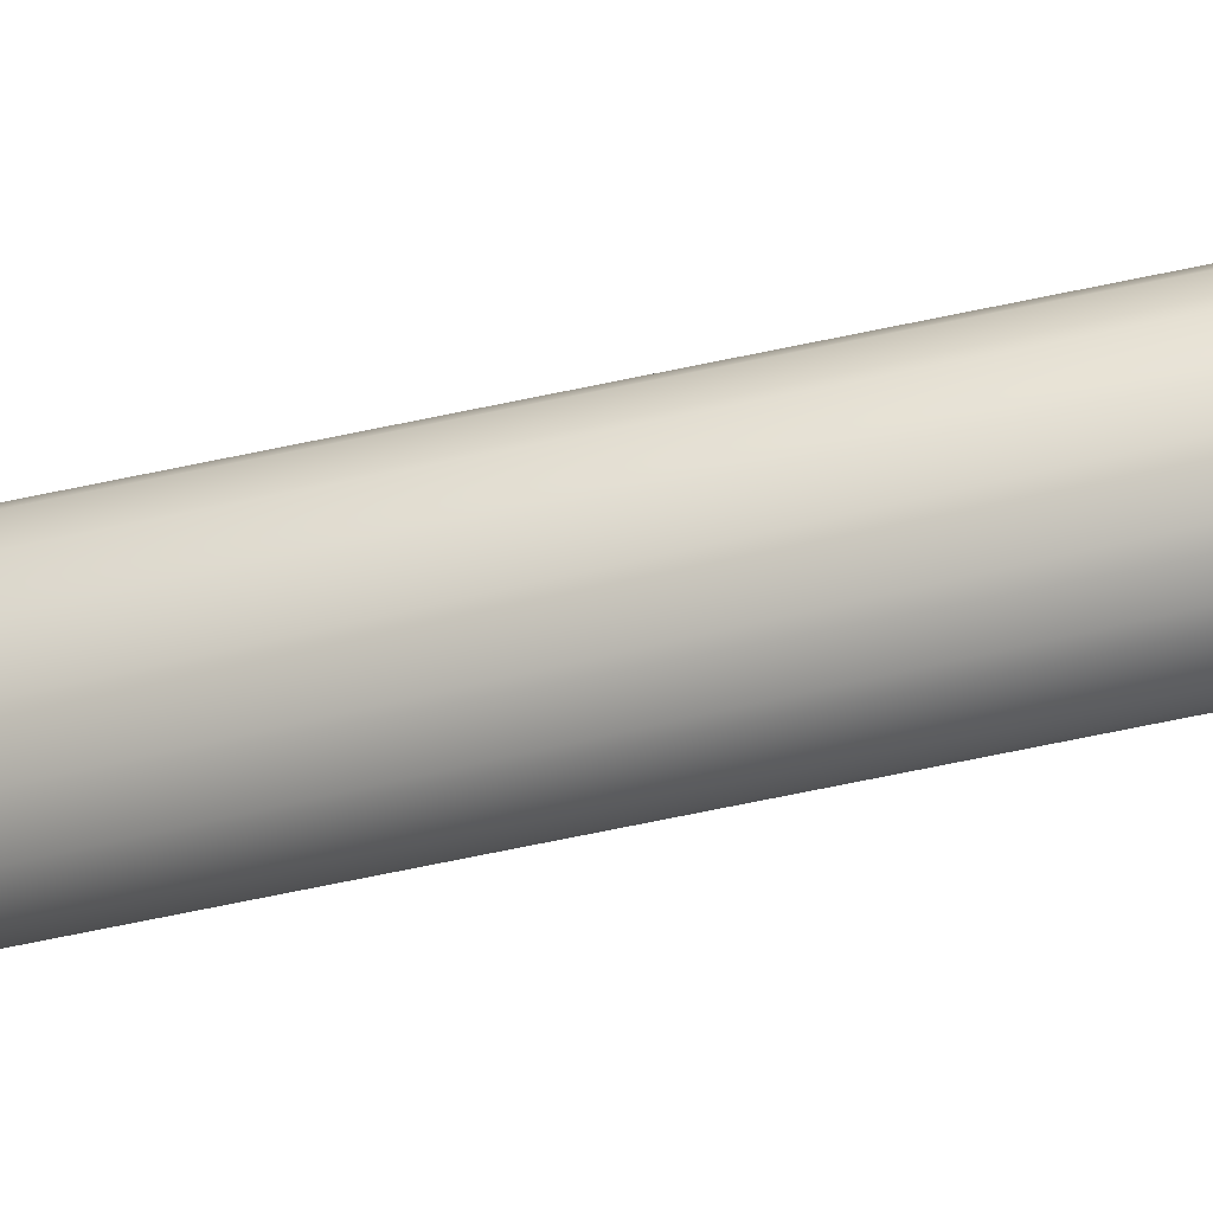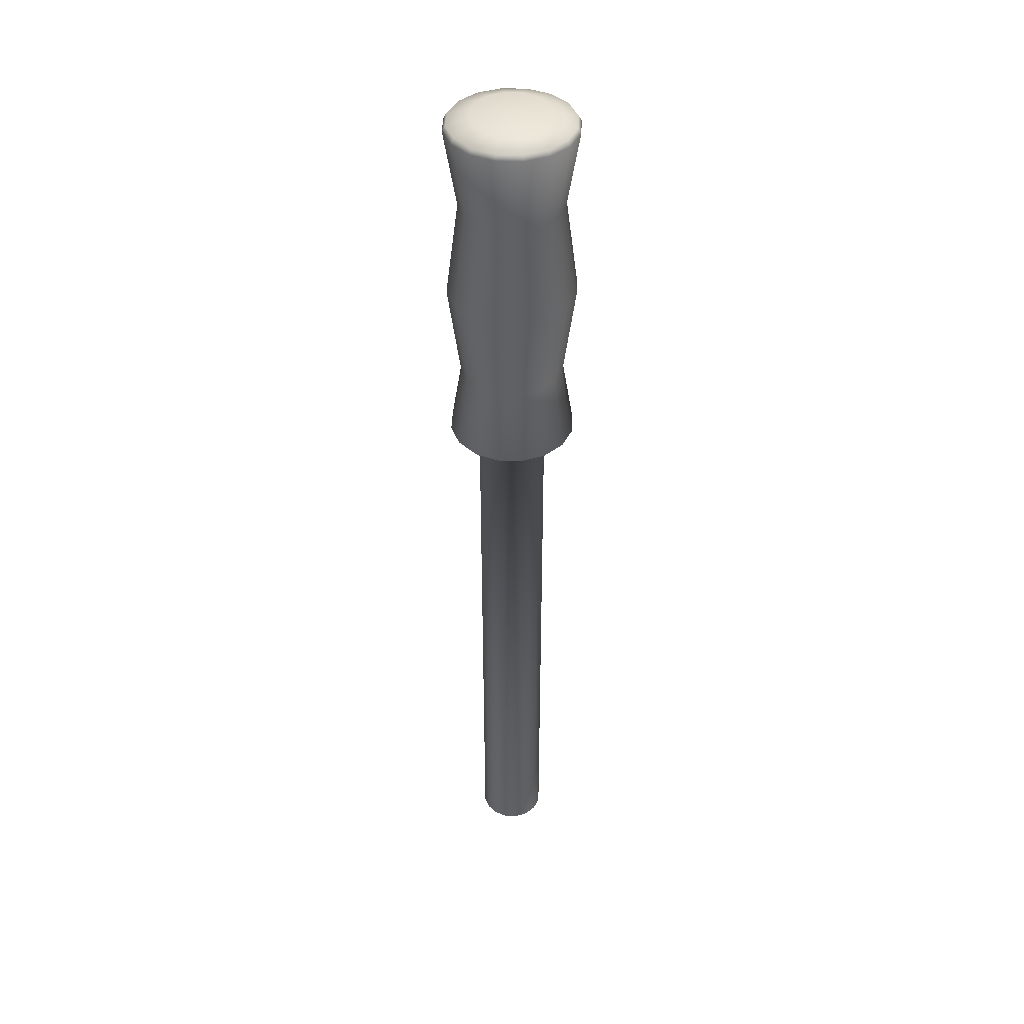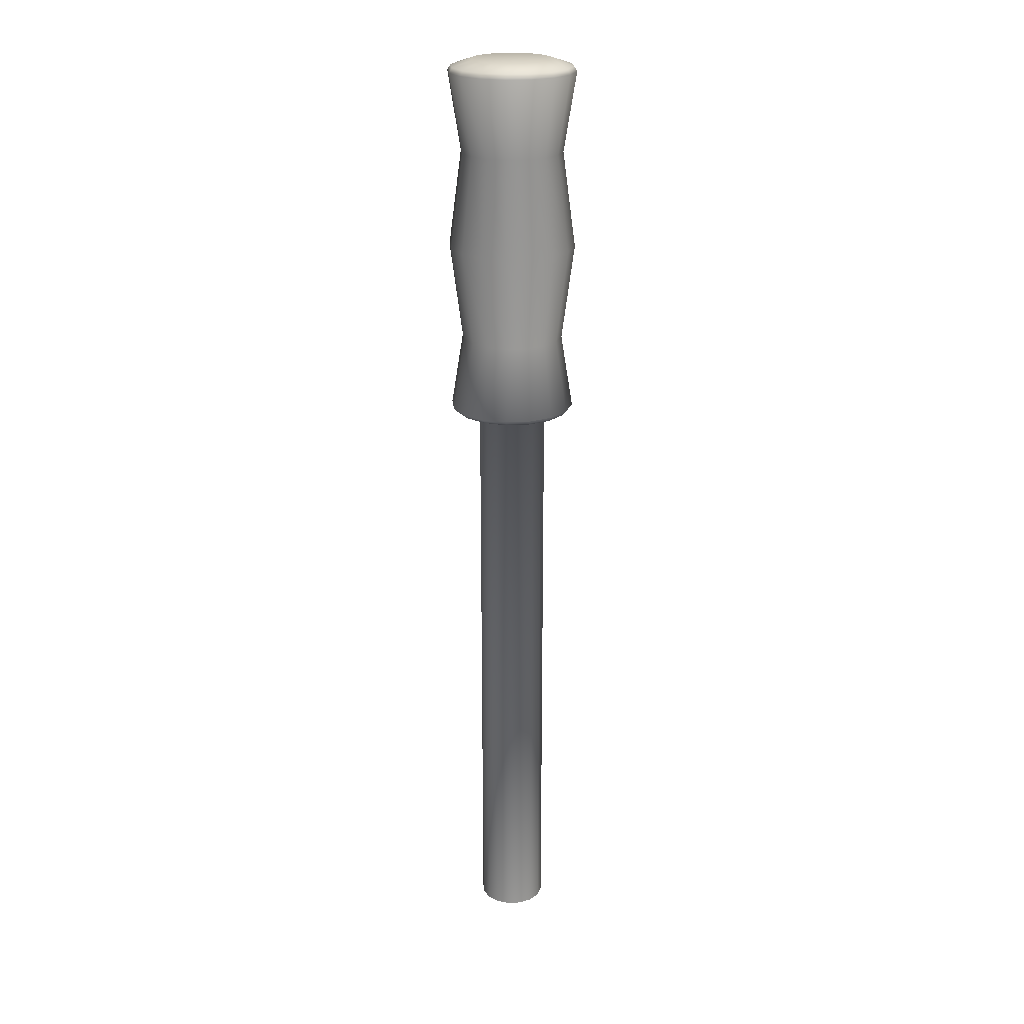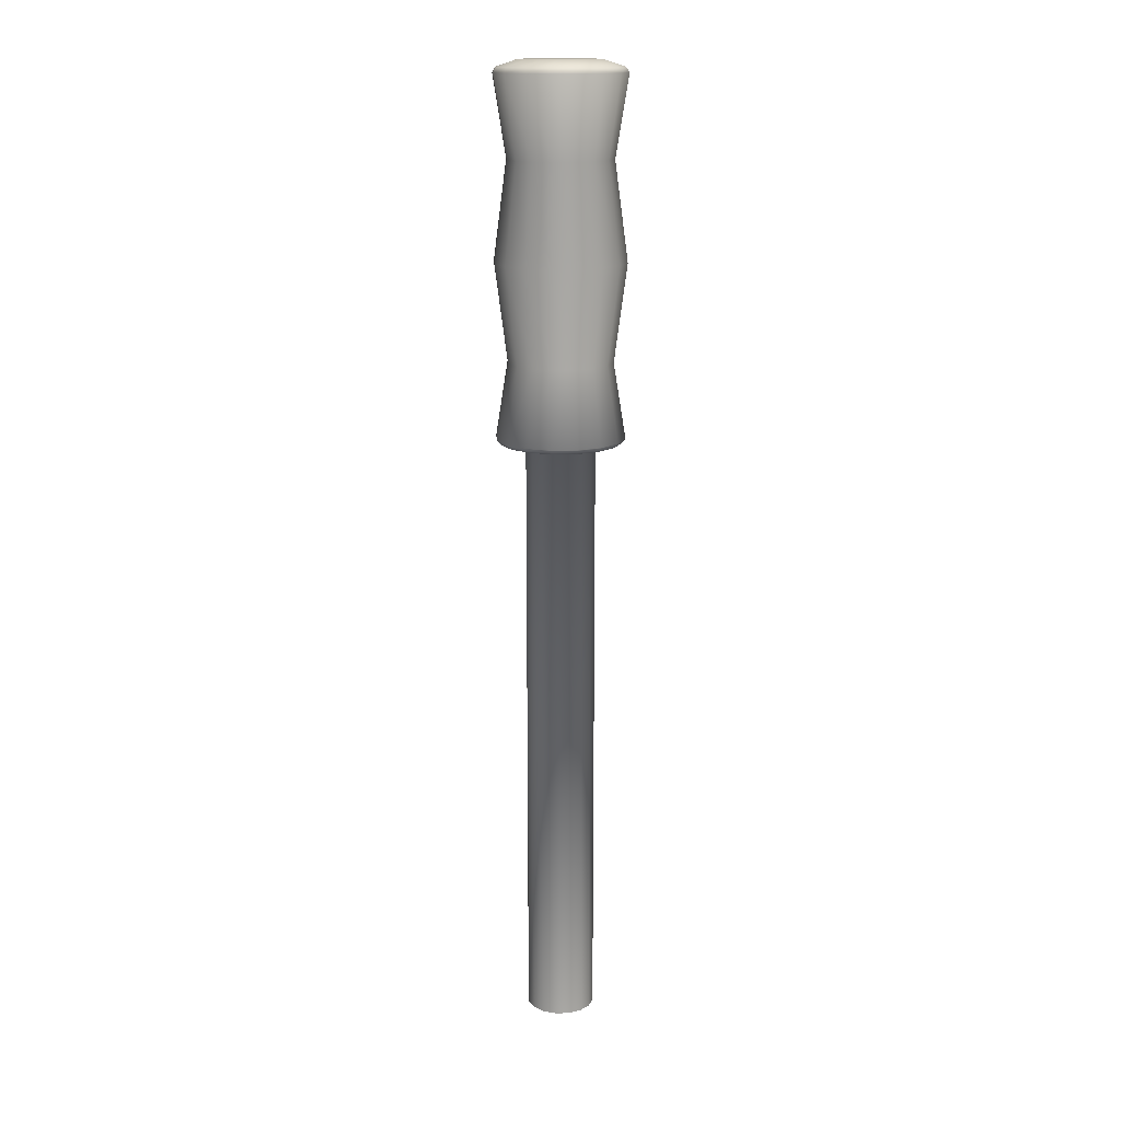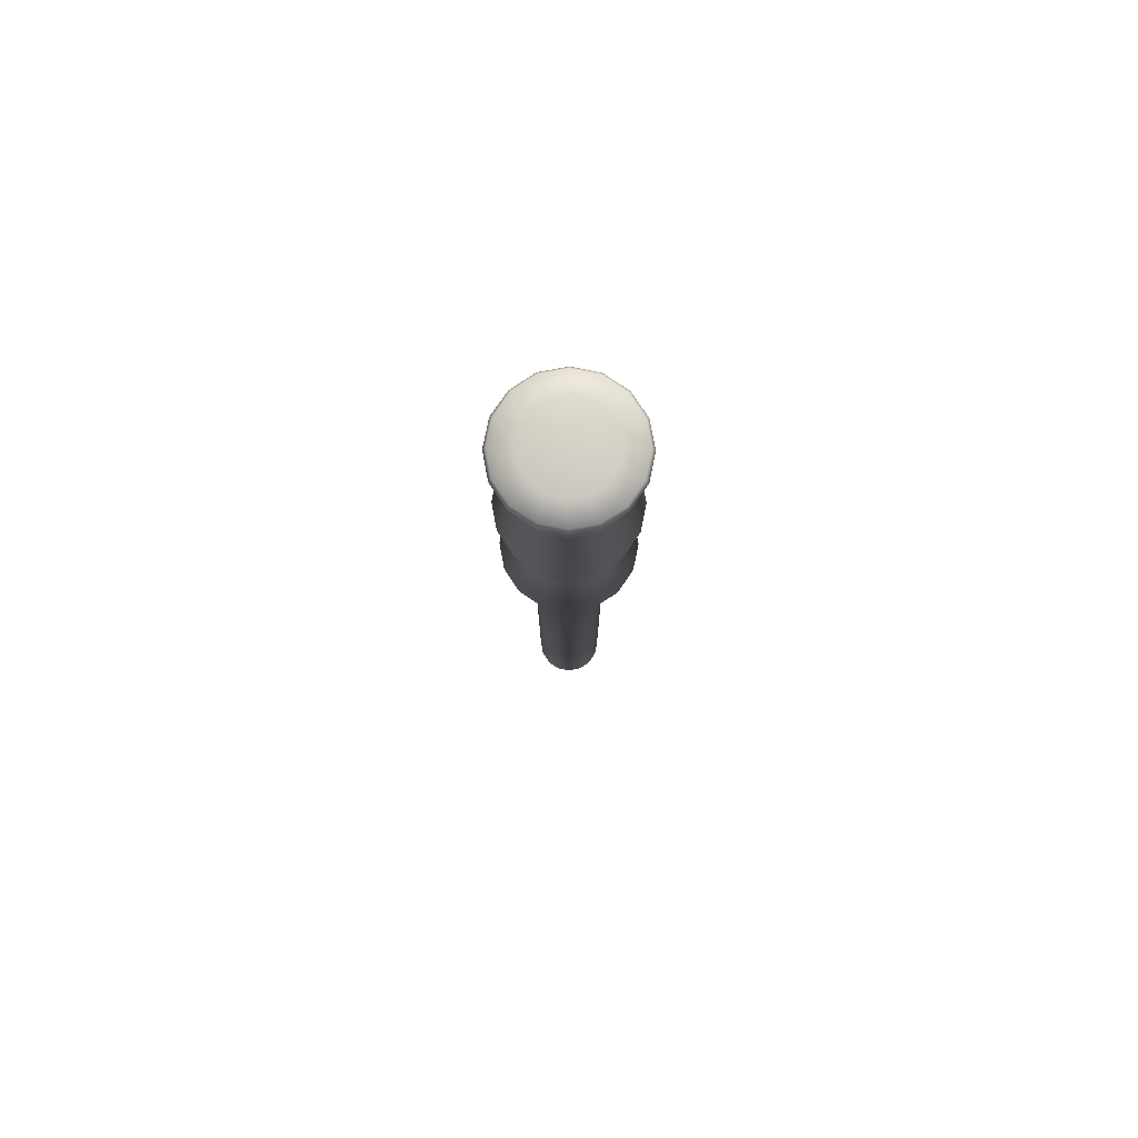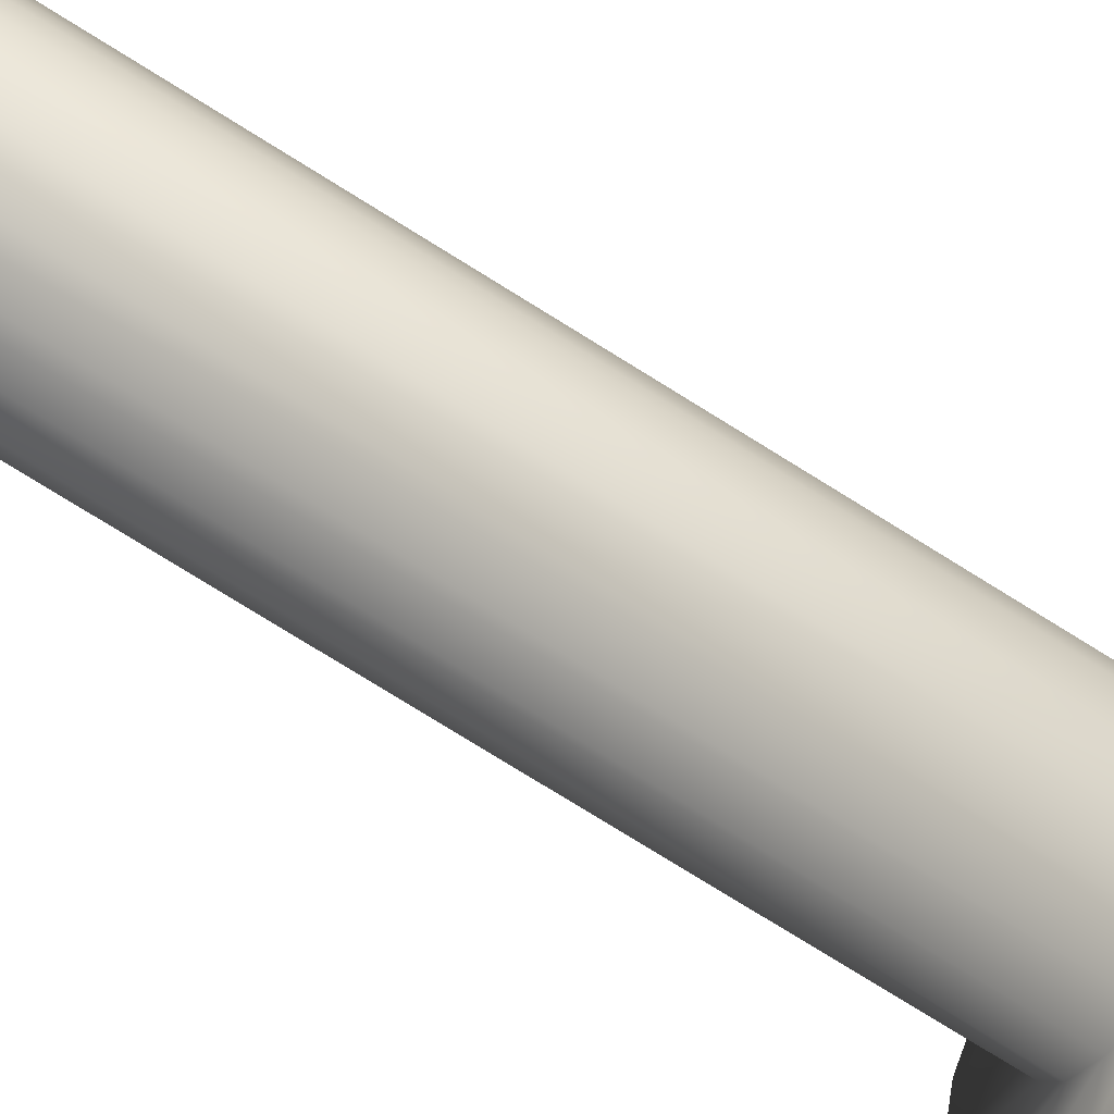
<metadata>
{"format":"obj","ext":"obj","renderer":"f3d","projection":"perspective","resolution":1024,"background":"white","views":[{"elev":-72.8,"azim":-78.4,"up":"+Z"},{"elev":41.7,"azim":80.8,"up":"+Y"},{"elev":22.2,"azim":5.6,"up":"+Y"},{"elev":15.7,"azim":7.7,"up":"+Y"},{"elev":79.2,"azim":23.0,"up":"+Y"},{"elev":-63.4,"azim":55.9,"up":"+Z"}]}
</metadata>
<code>
v  0.0129 0.2273 -0
v  0.0119 0.2273 -0.0049
v  0.0091 0.2273 -0.0091
v  0.0049 0.2273 -0.0119
v  -0 0.2273 -0.0129
v  -0.0049 0.2273 -0.0119
v  -0.0091 0.2273 -0.0091
v  -0.0119 0.2273 -0.0049
v  -0.0129 0.2273 -0
v  -0.0119 0.2273 0.0049
v  -0.0091 0.2273 0.0091
v  -0.0049 0.2273 0.0119
v  0 0.2273 0.0129
v  0.0049 0.2273 0.0119
v  0.0091 0.2273 0.0091
v  0.0119 0.2273 0.0049
v  0.0225 0.2273 0
v  0.0207 0.2273 -0.0086
v  0.0159 0.2273 -0.0159
v  0.0086 0.2273 -0.0207
v  -0 0.2273 -0.0225
v  -0.0086 0.2273 -0.0207
v  -0.0159 0.2273 -0.0159
v  -0.0207 0.2273 -0.0086
v  -0.0225 0.2273 -0
v  -0.0207 0.2273 0.0086
v  -0.0159 0.2273 0.0159
v  -0.0086 0.2273 0.0207
v  0 0.2273 0.0225
v  0.0086 0.2273 0.0207
v  0.0159 0.2273 0.0159
v  0.0207 0.2273 0.0086
v  0.0243 0.3591 0
v  0.0224 0.3591 -0.0093
v  0.0172 0.3591 -0.0172
v  0.0093 0.3591 -0.0224
v  -0 0.3591 -0.0243
v  -0.0093 0.3591 -0.0224
v  -0.0172 0.3591 -0.0172
v  -0.0224 0.3591 -0.0093
v  -0.0243 0.3591 -0
v  -0.0224 0.3591 0.0093
v  -0.0172 0.3591 0.0172
v  -0.0093 0.3591 0.0224
v  0 0.3591 0.0243
v  0.0093 0.3591 0.0224
v  0.0172 0.3591 0.0172
v  0.0224 0.3591 0.0093
v  0.0195 0.257 -0
v  0.018 0.257 -0.0075
v  0.0138 0.257 -0.0138
v  0.0075 0.257 -0.018
v  -0 0.257 -0.0195
v  -0.0075 0.257 -0.018
v  -0.0138 0.257 -0.0138
v  -0.018 0.257 -0.0075
v  -0.0195 0.257 -0
v  -0.018 0.257 0.0075
v  -0.0138 0.257 0.0138
v  -0.0075 0.257 0.018
v  0 0.257 0.0195
v  0.0075 0.257 0.018
v  0.0138 0.257 0.0138
v  0.018 0.257 0.0075
v  0.0195 0.3294 -0
v  0.018 0.3294 -0.0075
v  0.0138 0.3294 -0.0138
v  0.0075 0.3294 -0.018
v  -0 0.3294 -0.0195
v  -0.0075 0.3294 -0.018
v  -0.0138 0.3294 -0.0138
v  -0.018 0.3294 -0.0075
v  -0.0195 0.3294 -0
v  -0.018 0.3294 0.0075
v  -0.0138 0.3294 0.0138
v  -0.0075 0.3294 0.018
v  0 0.3294 0.0195
v  0.0075 0.3294 0.018
v  0.0138 0.3294 0.0138
v  0.018 0.3294 0.0075
v  0.0243 0.2932 0
v  0.0224 0.2932 -0.0093
v  0.0172 0.2932 -0.0172
v  0.0093 0.2932 -0.0224
v  -0 0.2932 -0.0243
v  -0.0093 0.2932 -0.0224
v  -0.0172 0.2932 -0.0172
v  -0.0224 0.2932 -0.0093
v  -0.0243 0.2932 -0
v  -0.0224 0.2932 0.0093
v  -0.0172 0.2932 0.0172
v  -0.0093 0.2932 0.0224
v  0 0.2932 0.0243
v  0.0093 0.2932 0.0224
v  0.0172 0.2932 0.0172
v  0.0224 0.2932 0.0093
v  0.024 0.2291 0
v  0.0222 0.2291 -0.0092
v  0.017 0.2291 -0.017
v  0.0092 0.2291 -0.0222
v  -0 0.2291 -0.024
v  -0.0092 0.2291 -0.0222
v  -0.017 0.2291 -0.017
v  -0.0222 0.2291 -0.0092
v  -0.024 0.2291 -0
v  -0.0222 0.2291 0.0092
v  -0.017 0.2291 0.017
v  -0.0092 0.2291 0.0222
v  0 0.2291 0.024
v  0.0092 0.2291 0.0222
v  0.017 0.2291 0.017
v  0.0222 0.2291 0.0092
v  0.0231 0.361 0
v  0.0214 0.361 -0.0089
v  0.0164 0.361 -0.0164
v  0.0089 0.361 -0.0214
v  -0 0.361 -0.0231
v  -0.0089 0.361 -0.0214
v  -0.0164 0.361 -0.0164
v  -0.0214 0.361 -0.0089
v  -0.0231 0.361 -0
v  -0.0214 0.361 0.0089
v  -0.0164 0.361 0.0164
v  -0.0089 0.361 0.0214
v  0 0.361 0.0231
v  0.0089 0.361 0.0214
v  0.0164 0.361 0.0164
v  0.0214 0.361 0.0089
v  0.0152 0.3636 -0
v  0.014 0.3636 -0.0058
v  0.0107 0.3636 -0.0107
v  0.0058 0.3636 -0.014
v  -0 0.3636 -0.0152
v  -0.0058 0.3636 -0.014
v  -0.0107 0.3636 -0.0107
v  -0.014 0.3636 -0.0058
v  -0.0152 0.3636 -0
v  -0.014 0.3636 0.0058
v  -0.0107 0.3636 0.0107
v  -0.0058 0.3636 0.014
v  -0 0.3636 0.0152
v  0.0058 0.3636 0.014
v  0.0107 0.3636 0.0107
v  0.014 0.3636 0.0058
v  0.0129 -0 -0
v  0.0119 -0 -0.0049
v  0.0091 -0 -0.0091
v  0.0049 -0 -0.0119
v  -0 -0 -0.0129
v  -0.0049 -0 -0.0119
v  -0.0091 -0 -0.0091
v  -0.0119 -0 -0.0049
v  -0.0129 -0 -0
v  -0.0119 -0 0.0049
v  -0.0091 -0 0.0091
v  -0.0049 -0 0.0119
v  0 -0 0.0129
v  0.0049 -0 0.0119
v  0.0091 -0 0.0091
v  0.0119 -0 0.0049
o Lever
g Lever
f 144 129 130 131 132 133 134 135 136 137 138 139 140 141 142 143
f 1 2 18 17
f 2 3 19 18
f 3 4 20 19
f 4 5 21 20
f 5 6 22 21
f 6 7 23 22
f 7 8 24 23
f 8 9 25 24
f 9 10 26 25
f 10 11 27 26
f 11 12 28 27
f 12 13 29 28
f 13 14 30 29
f 14 15 31 30
f 15 16 32 31
f 16 1 17 32
f 97 98 50 49
f 98 99 51 50
f 99 100 52 51
f 100 101 53 52
f 101 102 54 53
f 102 103 55 54
f 103 104 56 55
f 104 105 57 56
f 105 106 58 57
f 106 107 59 58
f 107 108 60 59
f 108 109 61 60
f 109 110 62 61
f 110 111 63 62
f 111 112 64 63
f 112 97 49 64
f 66 34 33 65
f 67 35 34 66
f 68 36 35 67
f 69 37 36 68
f 70 38 37 69
f 71 39 38 70
f 72 40 39 71
f 73 41 40 72
f 74 42 41 73
f 75 43 42 74
f 76 44 43 75
f 77 45 44 76
f 78 46 45 77
f 79 47 46 78
f 80 48 47 79
f 65 33 48 80
f 50 82 81 49
f 51 83 82 50
f 52 84 83 51
f 53 85 84 52
f 54 86 85 53
f 55 87 86 54
f 56 88 87 55
f 57 89 88 56
f 58 90 89 57
f 59 91 90 58
f 60 92 91 59
f 61 93 92 60
f 62 94 93 61
f 63 95 94 62
f 64 96 95 63
f 49 81 96 64
f 82 66 65 81
f 83 67 66 82
f 84 68 67 83
f 85 69 68 84
f 86 70 69 85
f 87 71 70 86
f 88 72 71 87
f 89 73 72 88
f 90 74 73 89
f 91 75 74 90
f 92 76 75 91
f 93 77 76 92
f 94 78 77 93
f 95 79 78 94
f 96 80 79 95
f 81 65 80 96
f 97 17 18 98
f 98 18 19 99
f 99 19 20 100
f 100 20 21 101
f 101 21 22 102
f 102 22 23 103
f 103 23 24 104
f 104 24 25 105
f 105 25 26 106
f 106 26 27 107
f 107 27 28 108
f 108 28 29 109
f 109 29 30 110
f 110 30 31 111
f 111 31 32 112
f 112 32 17 97
f 33 34 114 113
f 34 35 115 114
f 35 36 116 115
f 36 37 117 116
f 37 38 118 117
f 38 39 119 118
f 39 40 120 119
f 40 41 121 120
f 41 42 122 121
f 42 43 123 122
f 43 44 124 123
f 44 45 125 124
f 45 46 126 125
f 46 47 127 126
f 47 48 128 127
f 48 33 113 128
f 113 114 130 129
f 114 115 131 130
f 115 116 132 131
f 116 117 133 132
f 117 118 134 133
f 118 119 135 134
f 119 120 136 135
f 120 121 137 136
f 121 122 138 137
f 122 123 139 138
f 123 124 140 139
f 124 125 141 140
f 125 126 142 141
f 126 127 143 142
f 127 128 144 143
f 128 113 129 144
f 146 2 1 145
f 147 3 2 146
f 148 4 3 147
f 149 5 4 148
f 150 6 5 149
f 151 7 6 150
f 152 8 7 151
f 153 9 8 152
f 154 10 9 153
f 155 11 10 154
f 156 12 11 155
f 157 13 12 156
f 158 14 13 157
f 159 15 14 158
f 160 16 15 159
f 145 1 16 160

</code>
